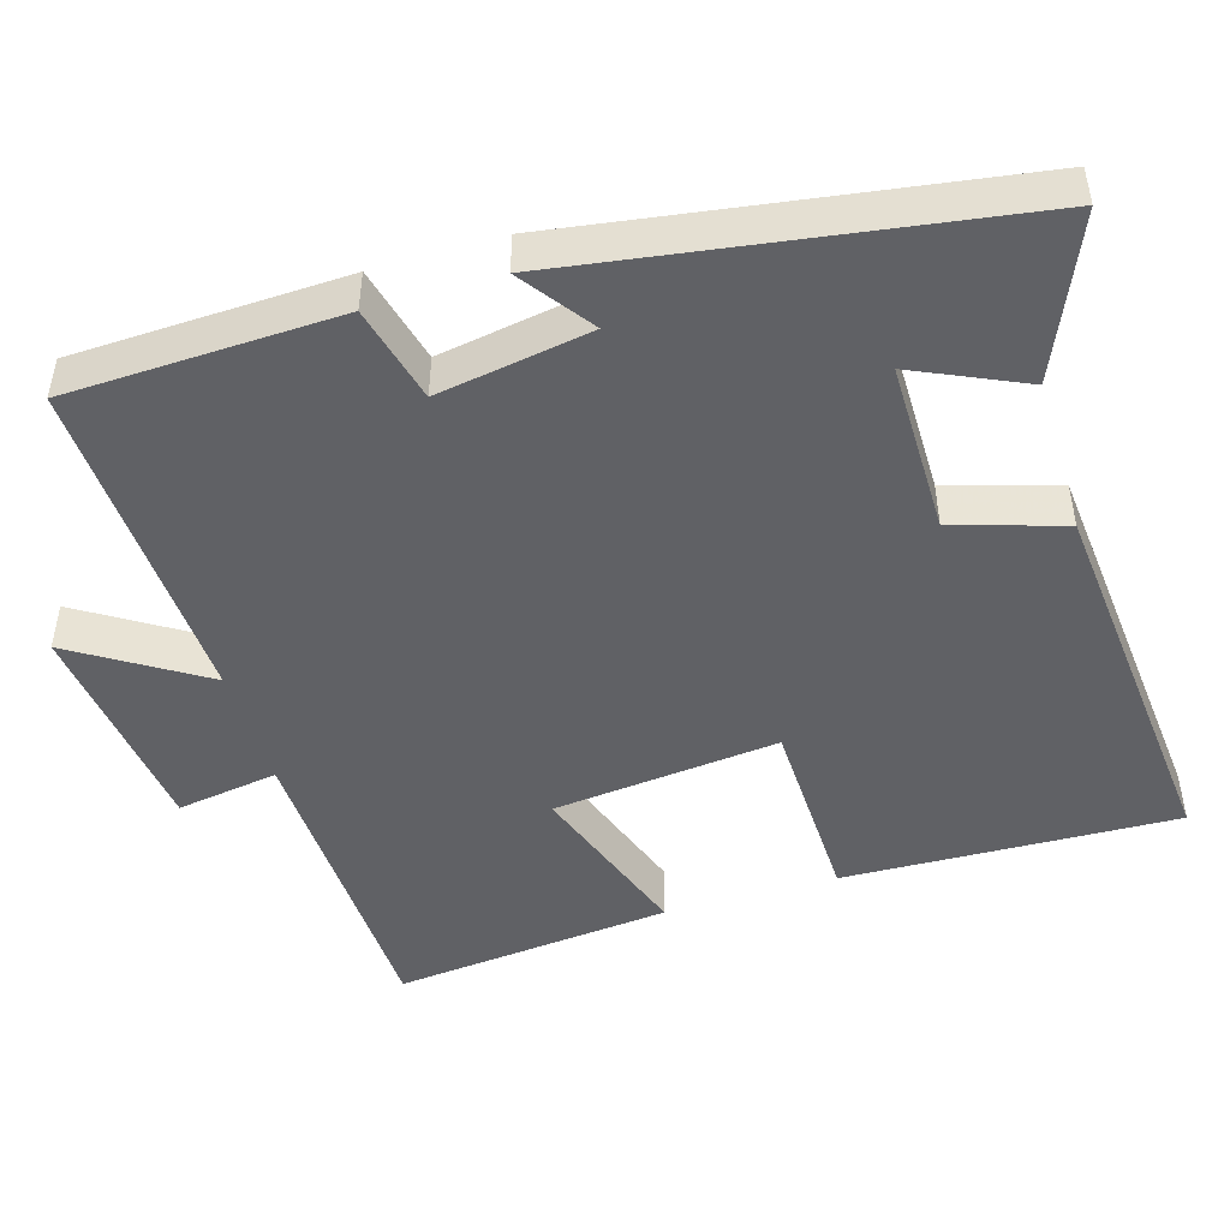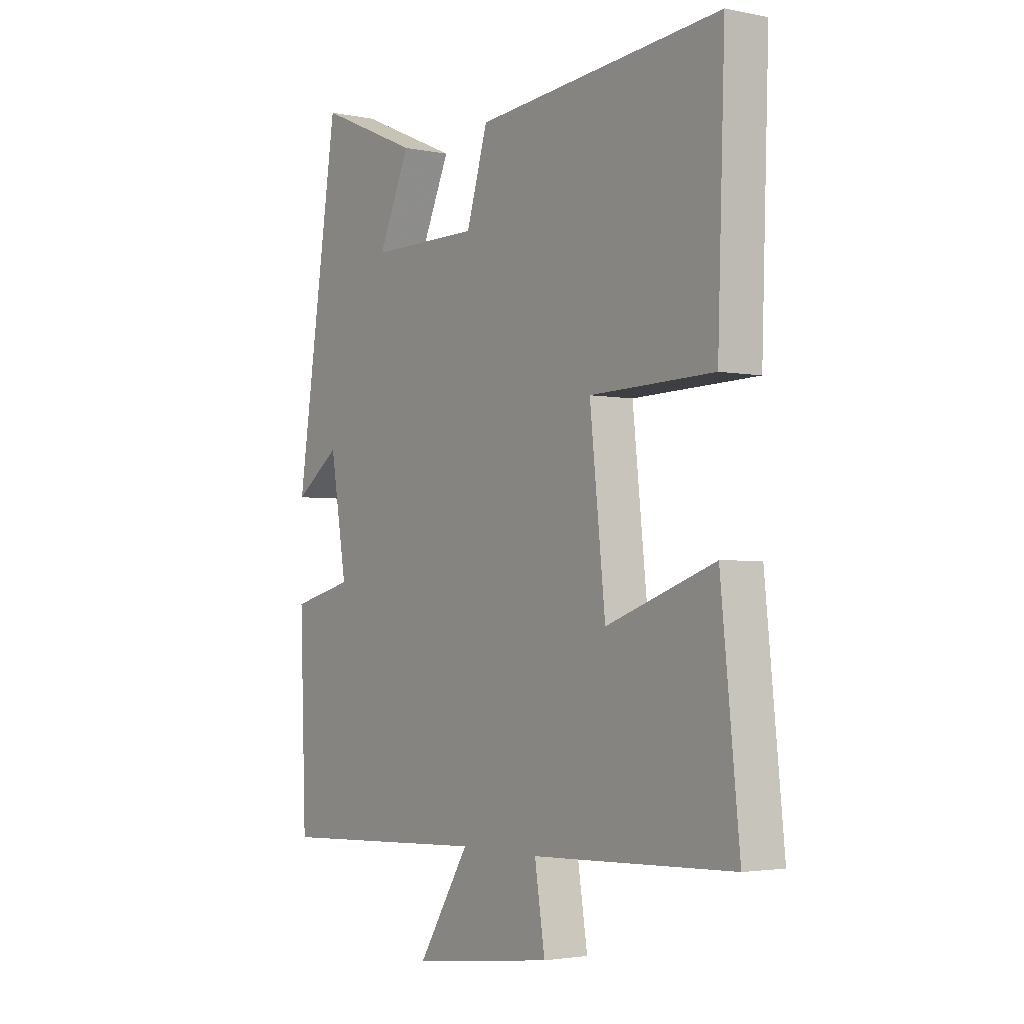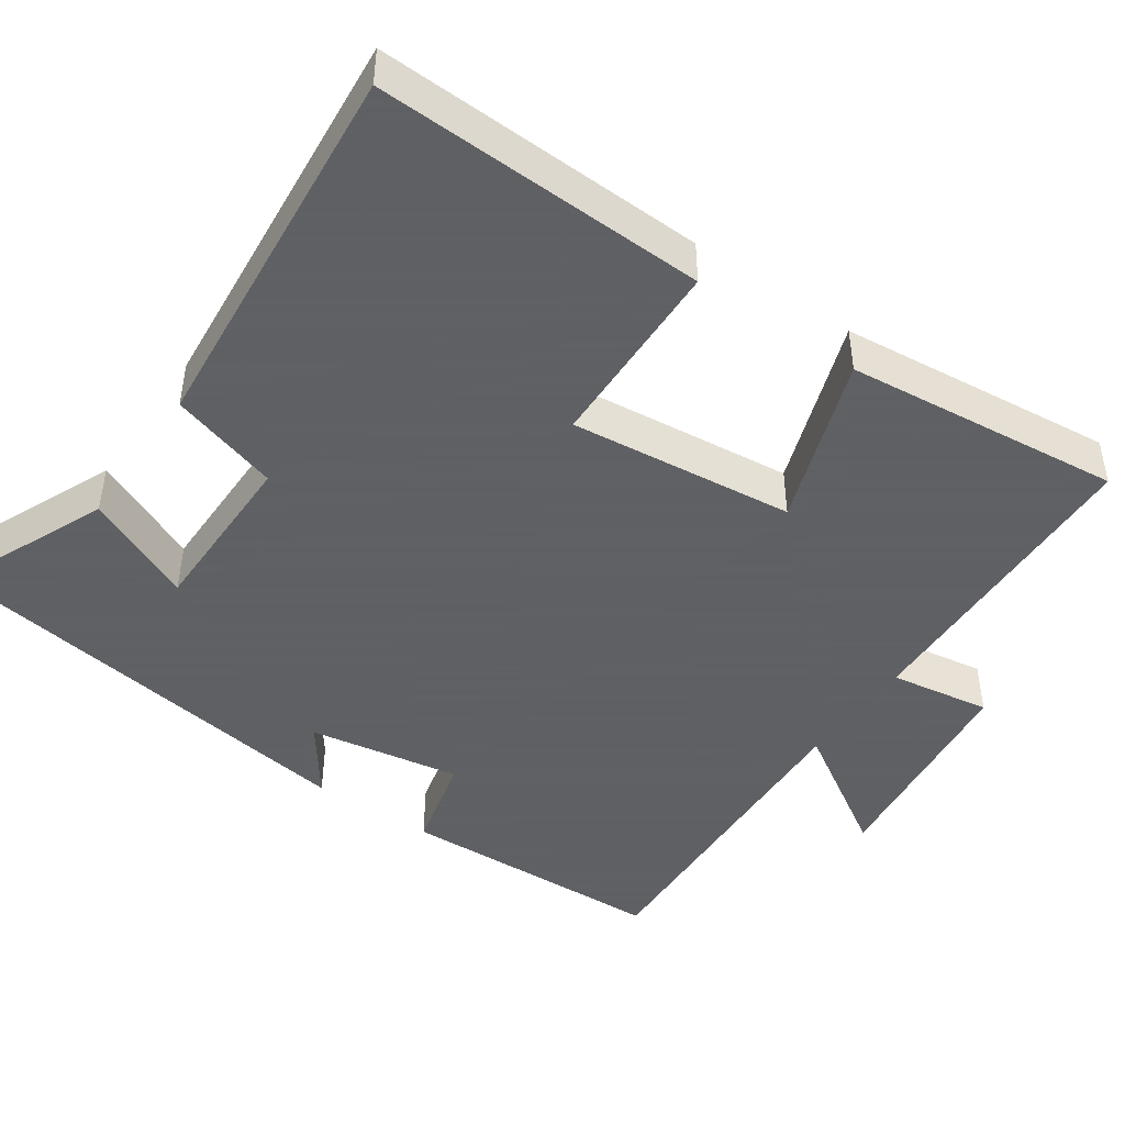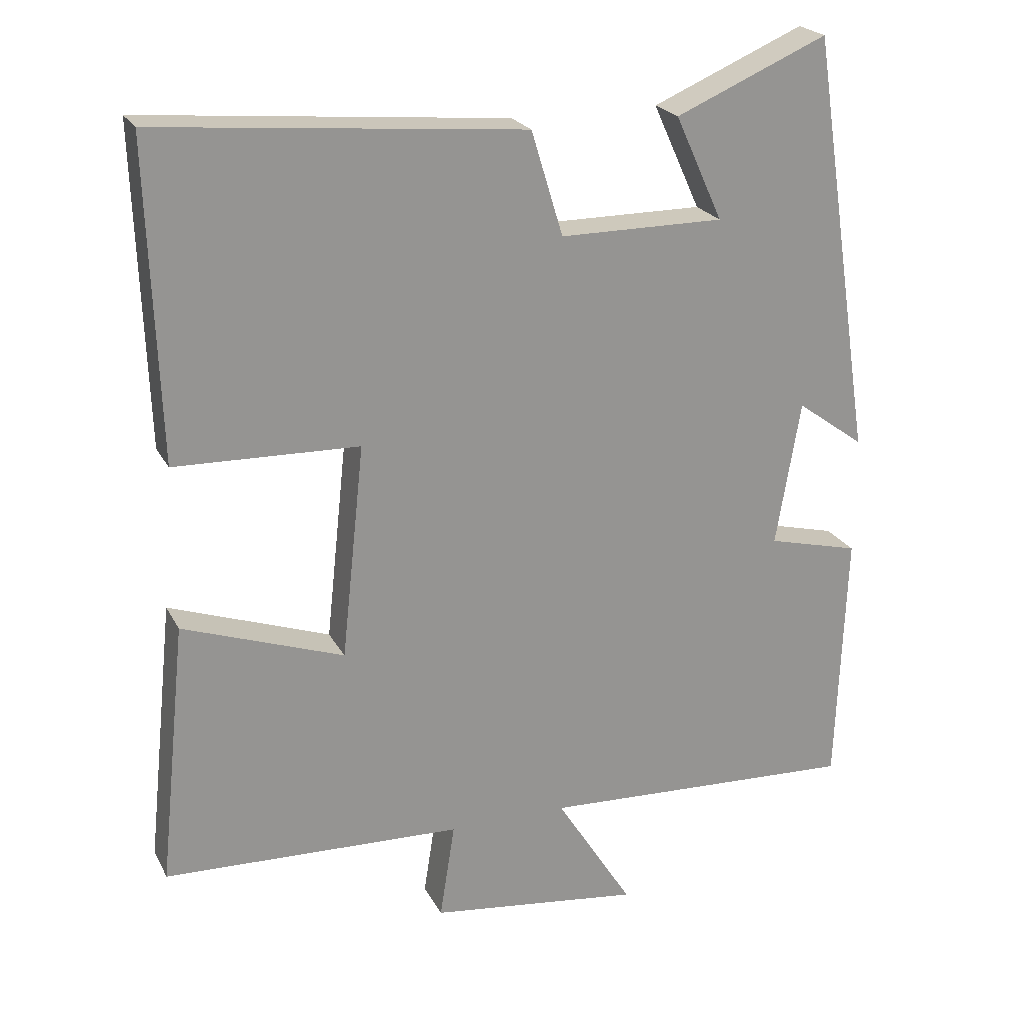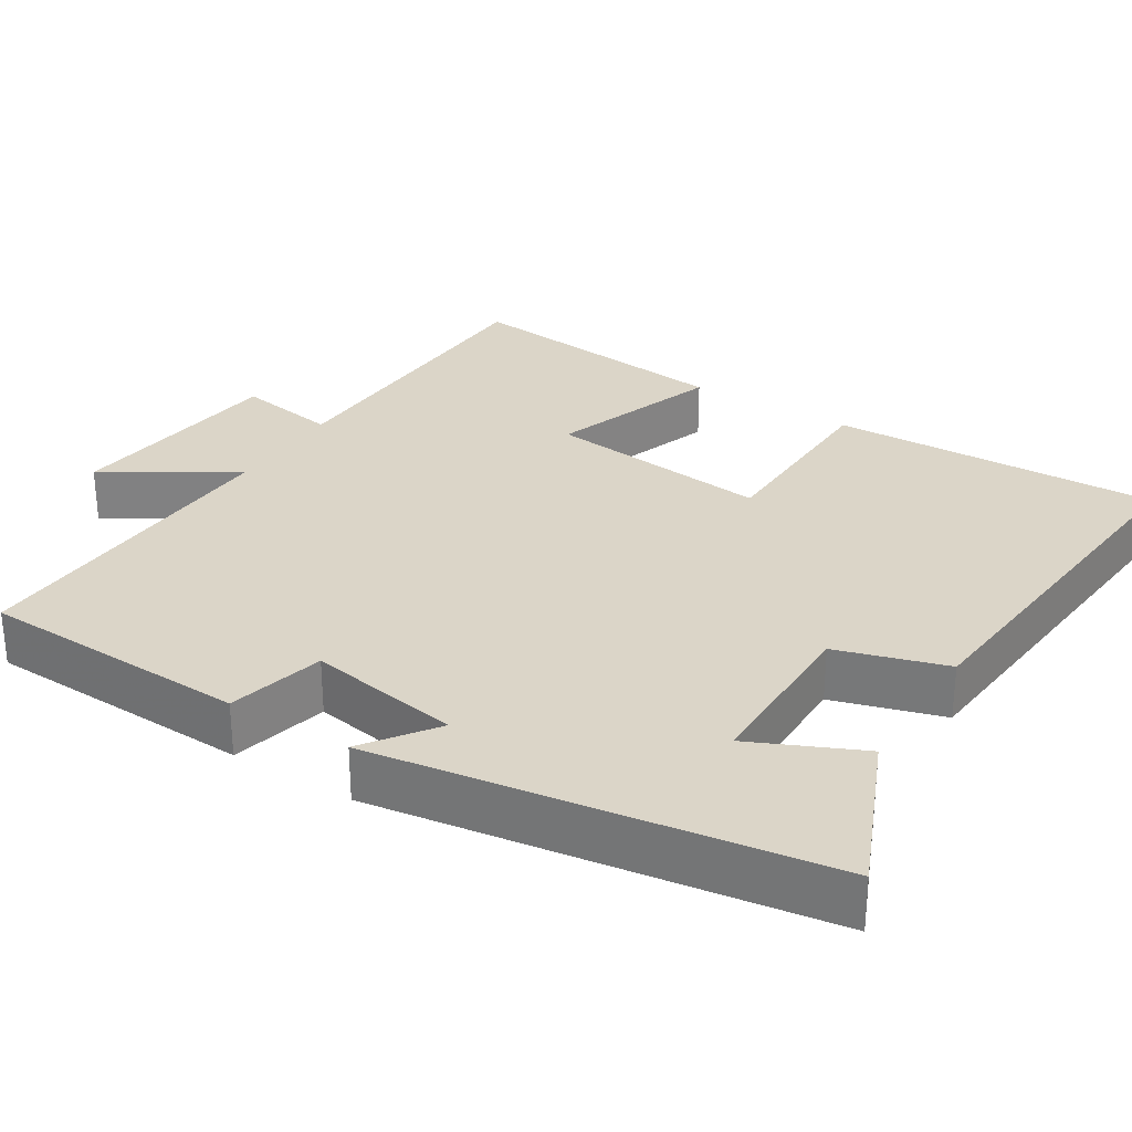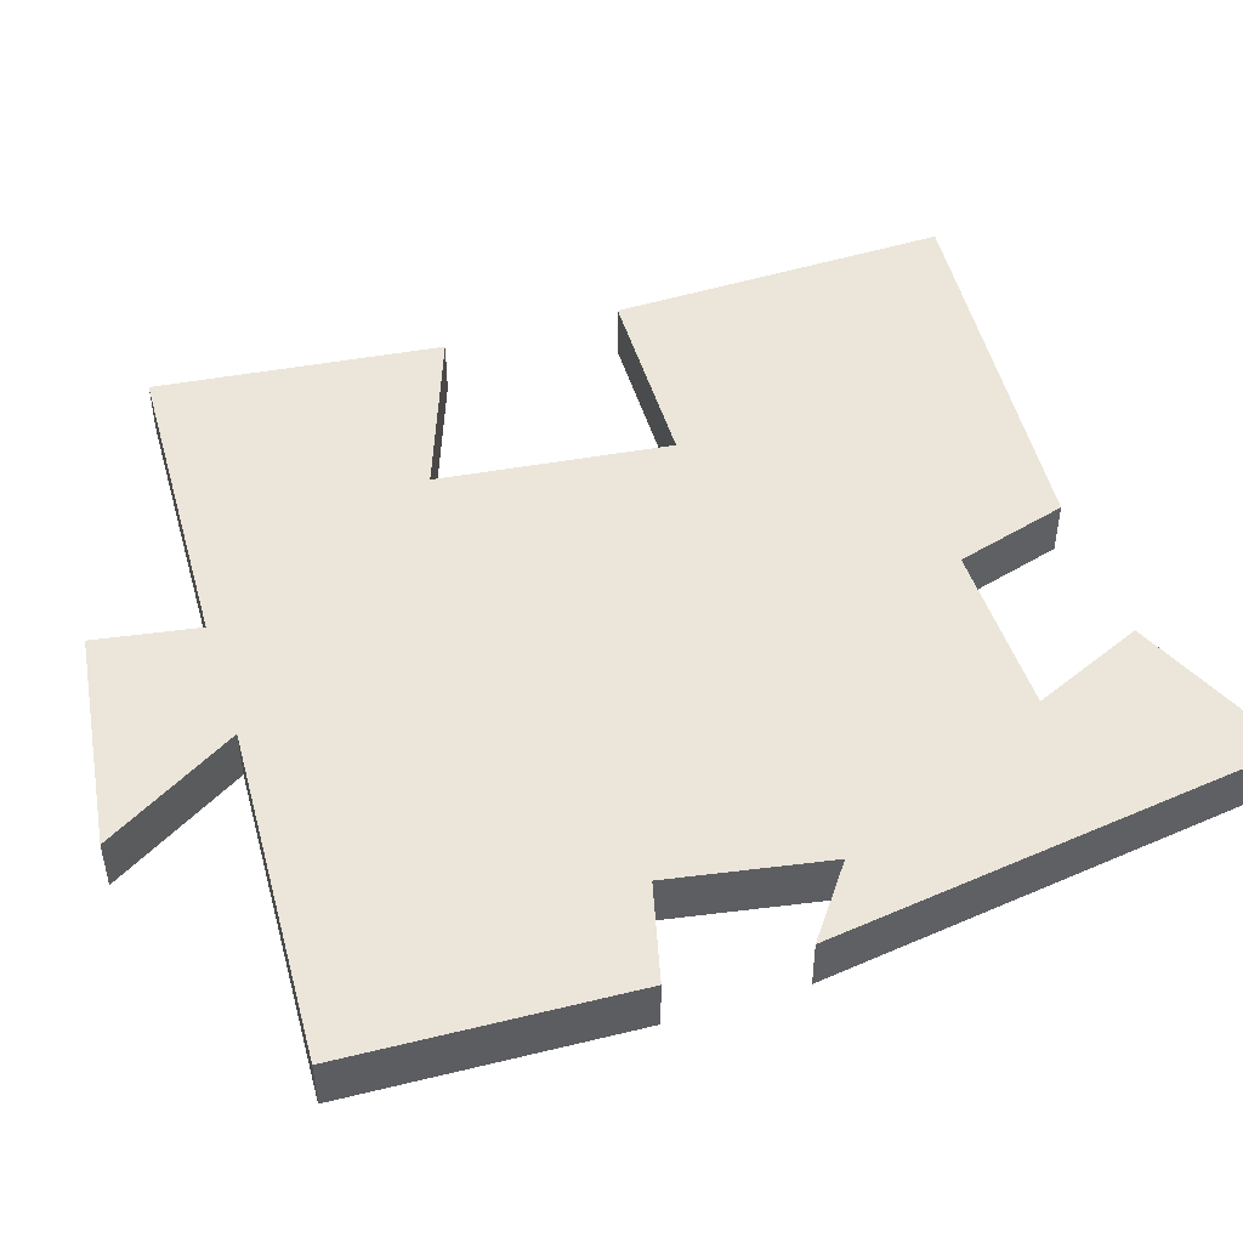
<metadata>
{"format":"obj","ext":"obj","renderer":"f3d","projection":"perspective","resolution":1024,"background":"white","views":[{"elev":-47.3,"azim":-73.3,"up":"+Y"},{"elev":-2.9,"azim":55.0,"up":"+Z"},{"elev":-45.3,"azim":55.3,"up":"+Y"},{"elev":22.5,"azim":158.6,"up":"+Z"},{"elev":29.6,"azim":-58.0,"up":"+Y"},{"elev":47.3,"azim":-107.6,"up":"+Y"}]}
</metadata>
<code>
v 0.515 0.07 0.546
v 0.5 0.07 0.108
v 0.244 0.07 0.101
v 0.276 0.07 -0.197
v 0.5 0.07 -0.118
v 0.538 0.07 -0.485
v 0.122 0.07 -0.5
v 0.143 0.07 -0.634
v -0.151 0.07 -0.67
v -0.044 0.07 -0.5
v -0.487 0.07 -0.52
v -0.5 0.07 -0.162
v -0.372 0.07 -0.13
v -0.406 0.07 0.072
v -0.5 0.07 0.004
v -0.411 0.07 0.591
v -0.2 0.07 0.5
v -0.266 0.07 0.355
v -0.038 0.07 0.355
v 0.006 0.07 0.5
v 0.515 0 0.546
v 0.5 0 0.108
v 0.244 0 0.101
v 0.276 0 -0.197
v 0.5 0 -0.118
v 0.538 0 -0.485
v 0.122 0 -0.5
v 0.143 0 -0.634
v -0.151 0 -0.67
v -0.044 0 -0.5
v -0.487 0 -0.52
v -0.5 0 -0.162
v -0.372 0 -0.13
v -0.406 0 0.072
v -0.5 0 0.004
v -0.411 0 0.591
v -0.2 0 0.5
v -0.266 0 0.355
v -0.038 0 0.355
v 0.006 0 0.5
f 19 20 1 2
f 18 19 2 3
f 15 16 17 18
f 14 15 18
f 13 14 18 3
f 10 11 12 13
f 10 13 3 4
f 7 8 9 10
f 6 7 10
f 4 5 6 10
f 22 21 40 39
f 23 22 39 38
f 38 37 36 35
f 38 35 34
f 23 38 34 33
f 33 32 31 30
f 24 23 33 30
f 30 29 28 27
f 30 27 26
f 30 26 25 24
f 1 21 22 2
f 2 22 23 3
f 3 23 24 4
f 4 24 25 5
f 5 25 26 6
f 6 26 27 7
f 7 27 28 8
f 8 28 29 9
f 9 29 30 10
f 10 30 31 11
f 11 31 32 12
f 12 32 33 13
f 13 33 34 14
f 14 34 35 15
f 15 35 36 16
f 16 36 37 17
f 17 37 38 18
f 18 38 39 19
f 19 39 40 20
f 20 40 21 1

</code>
